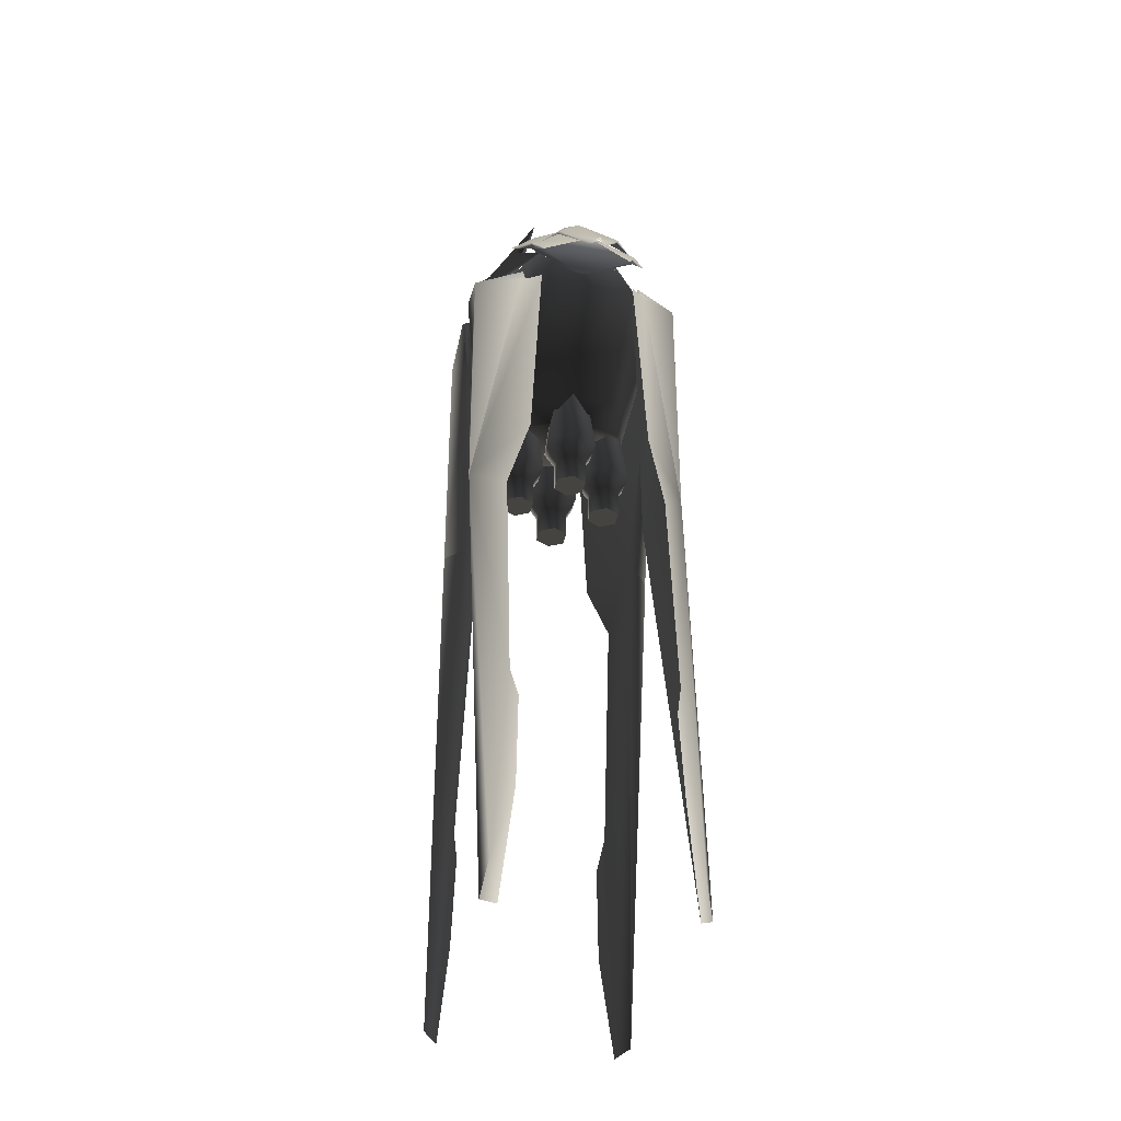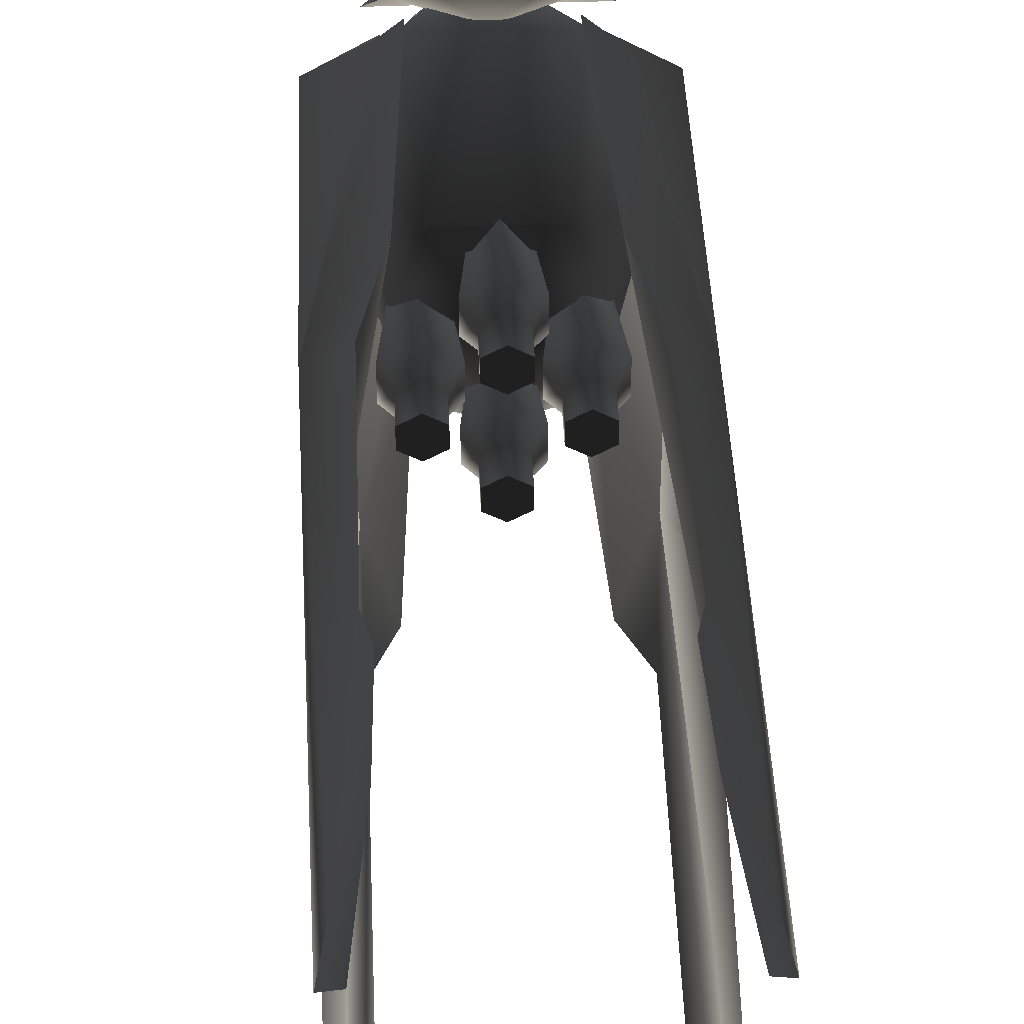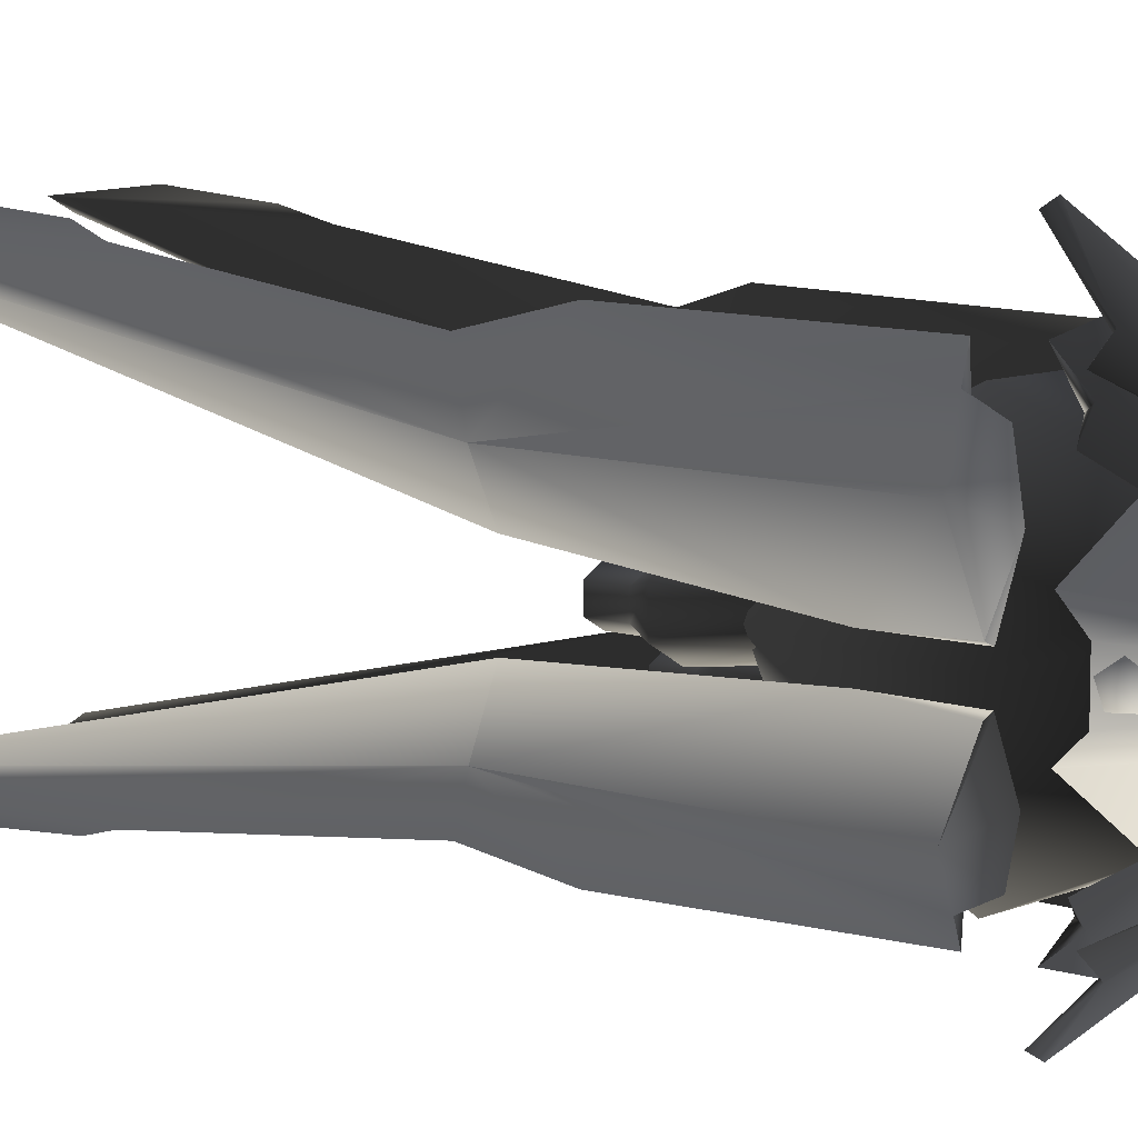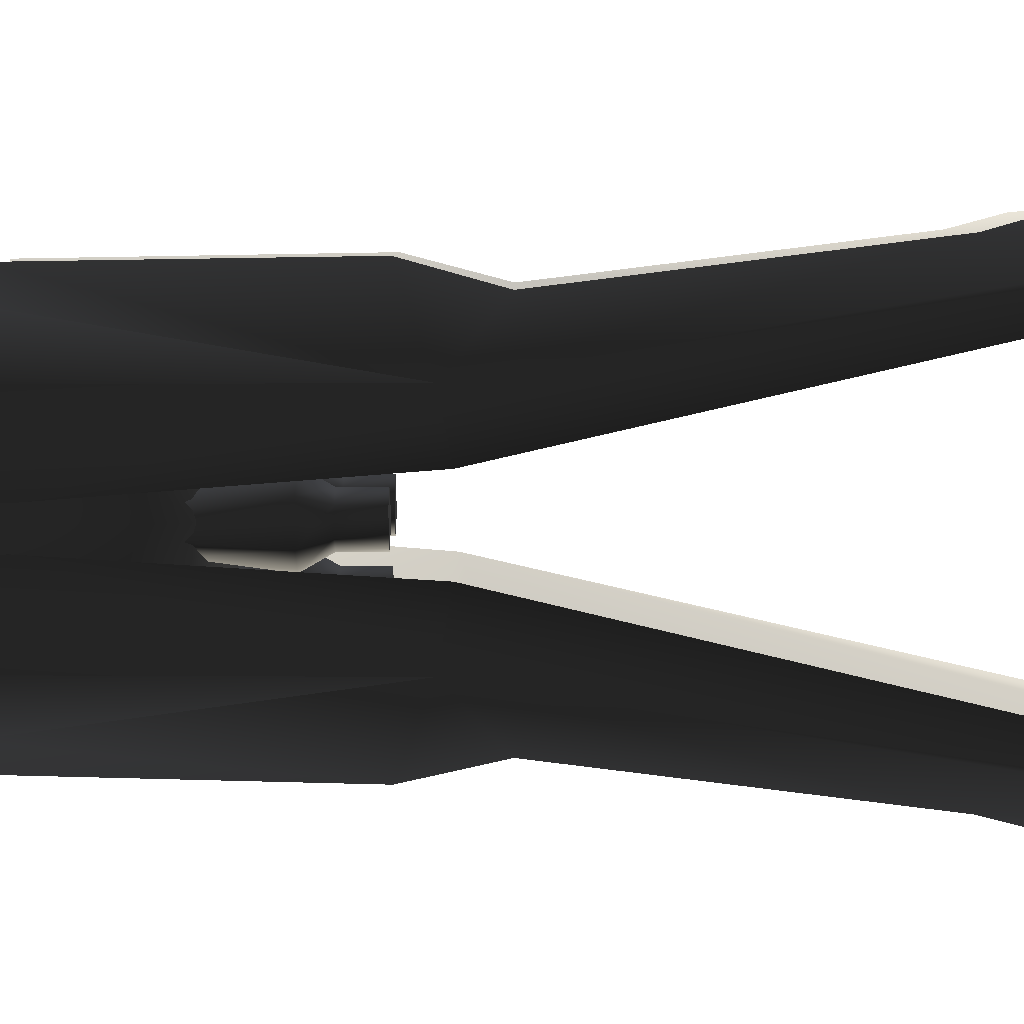
<metadata>
{"format":"obj","ext":"obj","renderer":"f3d","projection":"perspective","resolution":1024,"background":"white","views":[{"elev":-36.0,"azim":-12.4,"up":"+Z"},{"elev":41.0,"azim":177.7,"up":"+Y"},{"elev":8.8,"azim":-48.1,"up":"+Y"},{"elev":4.8,"azim":90.2,"up":"+Y"}]}
</metadata>
<code>
v  0.0435 0.2353 2.764
v  -0.0435 0.2353 2.764
v  -0.1012 0 2.764
v  0.1012 0 2.764
v  -0.0435 -0.2353 2.764
v  0.0435 -0.2353 2.764
v  0.151 -0.3884 2.542
v  -0.151 -0.3884 2.542
v  -0.3454 -0.7339 1.769
v  0.3454 -0.7339 1.769
v  -0.2564 -0.411 1.041
v  0.2564 -0.411 1.041
v  0 -0.3535 0.8592
v  -0.151 0.3884 2.542
v  0.151 0.3884 2.542
v  0.3454 0.7339 1.769
v  -0.3454 0.7339 1.769
v  0.2564 0.411 1.041
v  -0.2564 0.411 1.041
v  0 0.3535 0.8592
v  -0.6613 0 1.977
v  -0.424 0 1.001
v  0.6613 0 1.977
v  0.424 0 1.001
v  -0.361 0.6734 2.096
v  -0.361 0.7061 2.131
v  -0.3009 0.8495 1.935
v  -0.4751 0.5911 2.152
v  0 0.4068 2.613
v  0.274 0.331 2.549
v  0 0.42 2.624
v  0.361 0.6734 2.096
v  0.361 0.7061 2.131
v  0.4751 0.5911 2.152
v  0.3009 0.8495 1.935
v  -0.274 0.331 2.549
v  0 0.9384 2.01
v  0 0.6269 1.955
v  -0.1035 0.5706 2.43
v  -0.3104 0.7808 2.066
v  -0.2069 0.8708 2.074
v  -0.05194 1.171 1.718
v  0 1.197 1.74
v  0 0.5966 2.452
v  0.05194 1.171 1.718
v  0.2069 0.8708 2.074
v  0.1035 0.5706 2.43
v  0.3104 0.7808 2.066
v  0.1035 0.5837 2.441
v  0.2069 0.8839 2.085
v  0 1.21 1.751
v  0 0.6098 2.463
v  -0.2069 0.8839 2.085
v  -0.1035 0.5837 2.441
v  -0.3009 -0.8495 1.935
v  -0.361 -0.7061 2.131
v  -0.361 -0.6734 2.096
v  -0.4751 -0.5911 2.152
v  0 -0.42 2.624
v  0.274 -0.331 2.549
v  0 -0.4068 2.613
v  0.4751 -0.5911 2.152
v  0.361 -0.7061 2.131
v  0.361 -0.6734 2.096
v  0.3009 -0.8495 1.935
v  -0.274 -0.331 2.549
v  0 -0.9384 2.01
v  0 -0.6269 1.955
v  -0.2069 -0.8708 2.074
v  -0.3104 -0.7808 2.066
v  -0.1035 -0.5706 2.43
v  0 -0.5966 2.452
v  0 -1.197 1.74
v  -0.05194 -1.171 1.718
v  0.1035 -0.5706 2.43
v  0.2069 -0.8708 2.074
v  0.05194 -1.171 1.718
v  0.3104 -0.7808 2.066
v  0.2069 -0.8839 2.085
v  0.1035 -0.5837 2.441
v  0 -0.6098 2.463
v  0 -1.21 1.751
v  -0.1035 -0.5837 2.441
v  -0.2069 -0.8839 2.085
v  0.6941 0.1044 2.029
v  0.6486 0.08434 2.029
v  0.6495 0.08231 1.569
v  0.7016 0.4698 0.2058
v  0.5152 0.183 0.1524
v  0.7044 0.4635 1.894
v  0.6384 0.9068 -2.974
v  0.5967 0.9644 -2.749
v  0.314 0.8457 1.688
v  0.4255 0.7158 1.744
v  0.3829 0.867 0.3557
v  0.5067 0.7595 -0.04238
v  0.503 0.9445 -1.536
v  0.5511 0.9721 -3.022
v  0.4767 1.045 -2.344
v  0.4607 1.004 -1.752
v  0.4059 0.6367 1.898
v  0.504 0.3754 2.016
v  0.3799 0.6958 1.744
v  -0.6495 0.08231 1.569
v  -0.6486 0.08434 2.029
v  -0.6941 0.1044 2.029
v  -0.504 0.3754 2.016
v  -0.7044 0.4635 1.894
v  -0.5152 0.183 0.1524
v  -0.7016 0.4698 0.2058
v  -0.4059 0.6367 1.898
v  -0.4255 0.7158 1.744
v  -0.3799 0.6958 1.744
v  -0.314 0.8457 1.688
v  -0.3829 0.867 0.3557
v  -0.5067 0.7595 -0.04238
v  -0.503 0.9445 -1.536
v  -0.5967 0.9644 -2.749
v  -0.4607 1.004 -1.752
v  -0.4767 1.045 -2.344
v  -0.5511 0.9721 -3.022
v  -0.6384 0.9068 -2.974
v  -0.6941 -0.1044 2.029
v  -0.6486 -0.08434 2.029
v  -0.6495 -0.08231 1.569
v  -0.7016 -0.4698 0.2058
v  -0.5152 -0.183 0.1524
v  -0.7044 -0.4635 1.894
v  -0.6384 -0.9068 -2.974
v  -0.5967 -0.9644 -2.749
v  -0.314 -0.8457 1.688
v  -0.4255 -0.7158 1.744
v  -0.3829 -0.867 0.3557
v  -0.5067 -0.7595 -0.04238
v  -0.503 -0.9445 -1.536
v  -0.5511 -0.9721 -3.022
v  -0.4767 -1.045 -2.344
v  -0.4607 -1.004 -1.752
v  -0.4059 -0.6367 1.898
v  -0.504 -0.3754 2.016
v  -0.3799 -0.6958 1.744
v  0.6495 -0.08231 1.569
v  0.6486 -0.08434 2.029
v  0.6941 -0.1044 2.029
v  0.504 -0.3754 2.016
v  0.7044 -0.4635 1.894
v  0.5152 -0.183 0.1524
v  0.7016 -0.4698 0.2058
v  0.4059 -0.6367 1.898
v  0.4255 -0.7158 1.744
v  0.3799 -0.6958 1.744
v  0.314 -0.8457 1.688
v  0.3829 -0.867 0.3557
v  0.5067 -0.7595 -0.04238
v  0.503 -0.9445 -1.536
v  0.5967 -0.9644 -2.749
v  0.4607 -1.004 -1.752
v  0.4767 -1.045 -2.344
v  0.5511 -0.9721 -3.022
v  0.6384 -0.9068 -2.974
v  -0.3853 0.05377 0.368
v  -0.2922 0.1075 0.368
v  -0.199 0.05377 0.368
v  -0.3853 -0.05377 0.368
v  -0.2922 -0.1075 0.368
v  -0.199 -0.05377 0.368
v  -0.2922 0.179 0.6706
v  -0.2922 0.1273 1.059
v  -0.182 0.06363 1.059
v  -0.1371 0.0895 0.6706
v  -0.182 -0.06363 1.059
v  -0.1371 -0.0895 0.6706
v  -0.199 0.05377 0.5456
v  -0.2922 0.1075 0.5456
v  -0.2922 -0.1273 1.059
v  -0.2922 -0.179 0.6706
v  -0.199 -0.05377 0.5456
v  -0.4024 -0.06363 1.059
v  -0.4024 0.06363 1.059
v  -0.2922 -0.1075 0.5456
v  -0.4472 0.0895 0.6706
v  -0.4472 -0.0895 0.6706
v  -0.3853 0.05377 0.5456
v  -0.3853 -0.05377 0.5456
v  0.199 -0.05377 0.368
v  0.199 0.05377 0.368
v  0.2922 0.1075 0.368
v  0.2922 -0.1075 0.368
v  0.3853 -0.05377 0.368
v  0.3853 0.05377 0.368
v  0.2922 0.1273 1.059
v  0.2922 0.179 0.6706
v  0.1371 0.0895 0.6706
v  0.182 0.06363 1.059
v  0.1371 -0.0895 0.6706
v  0.199 -0.05377 0.5456
v  0.199 0.05377 0.5456
v  0.182 -0.06363 1.059
v  0.2922 -0.179 0.6706
v  0.2922 -0.1075 0.5456
v  0.2922 -0.1273 1.059
v  0.4024 0.06363 1.059
v  0.4024 -0.06363 1.059
v  0.4472 -0.0895 0.6706
v  0.4472 0.0895 0.6706
v  0.3853 0.05377 0.5456
v  0.3853 -0.05377 0.5456
v  0.2922 0.1075 0.5456
v  -0.09336 0.2358 0.368
v  -0.09336 0.3434 0.368
v  -0.000224 0.3972 0.368
v  -0.000224 0.1821 0.368
v  0.09291 0.2358 0.368
v  0.09291 0.3434 0.368
v  -0.000224 0.4169 1.059
v  -0.000224 0.4686 0.6706
v  -0.1552 0.3791 0.6706
v  -0.1104 0.3532 1.059
v  -0.1552 0.2001 0.6706
v  -0.09336 0.2358 0.5456
v  -0.09336 0.3434 0.5456
v  -0.1104 0.226 1.059
v  -0.000224 0.1106 0.6706
v  -0.000224 0.1821 0.5456
v  -0.000224 0.1624 1.059
v  0.11 0.3532 1.059
v  0.11 0.226 1.059
v  0.1548 0.2001 0.6706
v  0.1548 0.3791 0.6706
v  0.09291 0.3434 0.5456
v  0.09291 0.2358 0.5456
v  -0.000224 0.3972 0.5456
v  0.09291 -0.3434 0.368
v  -0.000224 -0.3972 0.368
v  -0.09336 -0.3434 0.368
v  0.09291 -0.2358 0.368
v  -0.000224 -0.1821 0.368
v  -0.09336 -0.2358 0.368
v  -0.000224 -0.4686 0.6706
v  -0.000224 -0.4169 1.059
v  -0.1104 -0.3532 1.059
v  -0.1552 -0.3791 0.6706
v  -0.1104 -0.226 1.059
v  -0.1552 -0.2001 0.6706
v  -0.09336 -0.3434 0.5456
v  -0.000224 -0.3972 0.5456
v  -0.000224 -0.1624 1.059
v  -0.000224 -0.1106 0.6706
v  -0.09336 -0.2358 0.5456
v  0.11 -0.226 1.059
v  0.11 -0.3532 1.059
v  -0.000224 -0.1821 0.5456
v  0.1548 -0.3791 0.6706
v  0.1548 -0.2001 0.6706
v  0.09291 -0.3434 0.5456
v  0.09291 -0.2358 0.5456
v  -0.2118 0.07085 2.954
v  -0.5692 0.1178 2.275
v  -0.5692 -0.1178 2.275
v  -0.2118 -0.05879 2.954
v  -0.3776 -0.1865 2.526
v  -0.5522 -0.2357 2.146
v  -0.3776 0.1865 2.526
v  -0.5522 0.2357 2.146
v  -0.2578 0.5006 2.248
v  -0.2578 -0.5006 2.248
v  -0.3318 -0.1865 2.512
v  -0.5056 -0.2357 2.132
v  -0.5226 -0.1178 2.26
v  -0.5226 0.1178 2.26
v  -0.3318 0.1865 2.512
v  -0.5056 0.2357 2.132
v  -0.4887 0.02668 2.424
v  -0.5269 0.08632 2.351
v  -0.579 0 2.378
v  -0.5033 -0.06984 2.396
v  -0.5505 -0.06984 2.306
v  -0.5651 0.02668 2.278
v  0.5692 0.1178 2.275
v  0.2118 0.07085 2.954
v  0.2118 -0.05879 2.954
v  0.5692 -0.1178 2.275
v  0.3776 -0.1865 2.526
v  0.3776 0.1865 2.526
v  0.5522 0.2357 2.146
v  0.2578 0.5006 2.248
v  0.2578 -0.5006 2.248
v  0.5522 -0.2357 2.146
v  0.5056 -0.2357 2.132
v  0.3318 -0.1865 2.512
v  0.5226 -0.1178 2.26
v  0.5226 0.1178 2.26
v  0.3318 0.1865 2.512
v  0.5056 0.2357 2.132
v  0.579 0 2.378
v  0.5269 0.08632 2.351
v  0.4887 0.02668 2.424
v  0.5033 -0.06984 2.396
v  0.5505 -0.06984 2.306
v  0.5651 0.02668 2.278
g frm-cube1
f 1 2 3
f 4 1 3
f 3 5 4
f 5 6 4
f 7 8 9
f 10 7 9
f 10 9 11
f 8 7 6
f 5 8 6
f 12 10 11
f 13 12 11
f 14 15 16
f 17 14 16
f 17 16 18
f 2 1 15
f 14 2 15
f 19 17 18
f 20 19 18
f 14 17 21
f 22 9 21
f 21 17 22
f 2 14 21
f 3 2 21
f 21 9 8
f 21 8 3
f 19 22 17
f 22 13 11
f 20 22 19
f 20 13 22
f 9 22 11
f 8 5 3
f 23 16 15
f 15 1 4
f 23 15 4
f 24 16 23
f 16 24 18
f 23 10 24
f 13 20 24
f 12 24 10
f 13 24 12
f 24 20 18
f 7 10 23
f 6 7 23
f 4 6 23
g frm-extru3
f 25 26 27
f 25 28 26
f 29 30 31
f 32 33 34
f 32 35 33
f 31 36 29
f 27 37 35
f 31 30 33
f 30 34 33
f 33 35 37
f 33 37 31
f 26 36 31
f 31 37 26
f 37 27 26
f 26 28 36
f 35 38 27
f 38 35 32
f 32 34 30
f 38 32 30
f 30 29 38
f 25 27 38
f 38 29 36
f 36 25 38
f 36 28 25
g frm-extru2
f 39 40 41
f 41 42 43
f 44 39 41
f 41 43 44
f 43 45 46
f 44 43 46
f 46 47 44
f 46 48 47
f 49 48 50
f 50 45 51
f 52 49 50
f 50 51 52
f 52 51 53
f 53 54 52
f 53 40 54
f 51 42 53
f 43 42 51
f 42 41 53
f 41 40 53
f 40 39 54
f 47 49 52
f 44 47 52
f 47 48 49
f 48 46 50
f 46 45 50
f 54 39 44
f 52 54 44
f 51 45 43
g frm-extru43
f 55 56 57
f 56 58 57
f 59 60 61
f 62 63 64
f 63 65 64
f 61 66 59
f 65 67 55
f 63 60 59
f 59 66 56
f 56 67 59
f 59 67 63
f 63 62 60
f 67 65 63
f 56 55 67
f 66 58 56
f 55 68 65
f 64 65 68
f 60 62 64
f 60 64 68
f 68 61 60
f 68 55 57
f 66 61 68
f 68 57 66
f 57 58 66
g frm-extru44
f 69 70 71
f 69 71 72
f 73 74 69
f 72 73 69
f 72 75 76
f 76 73 72
f 76 77 73
f 75 78 76
f 79 78 80
f 79 80 81
f 82 77 79
f 81 82 79
f 81 83 84
f 84 82 81
f 83 70 84
f 84 74 82
f 82 74 73
f 84 69 74
f 84 70 69
f 83 71 70
f 80 75 72
f 81 80 72
f 80 78 75
f 79 76 78
f 79 77 76
f 71 83 81
f 72 71 81
f 73 77 82
g frm-extru10
f 85 86 87
f 88 87 89
f 90 85 87
f 87 88 90
f 88 89 91
f 88 91 92
f 93 94 88
f 95 93 88
f 90 88 94
f 88 96 95
f 97 96 88
f 97 88 92
f 92 91 98
f 92 98 99
f 92 99 100
f 100 97 92
f 90 101 102
f 94 101 90
f 90 102 86
f 85 90 86
f 94 103 101
f 94 93 103
g frm-extru10
f 103 93 95
f 89 103 95
f 89 95 96
f 103 89 102
f 102 101 103
f 98 91 89
f 102 89 87
f 89 96 97
f 98 89 97
f 87 86 102
f 100 99 98
f 98 97 100
g frm-extru39
f 104 105 106
f 107 108 106
f 105 107 106
f 104 106 108
f 109 104 110
f 108 110 104
f 107 111 108
f 108 111 112
f 112 110 108
f 111 113 112
f 113 114 112
f 112 114 115
f 110 112 115
f 115 116 110
f 110 116 117
f 118 110 117
f 118 117 119
f 120 121 118
f 121 122 118
f 118 122 110
f 119 120 118
f 122 109 110
g frm-extru39
f 114 113 109
f 115 114 109
f 109 122 121
f 107 109 113
f 104 109 107
f 116 115 109
f 116 109 121
f 113 111 107
f 107 105 104
f 117 116 121
f 121 120 119
f 119 117 121
g frm-extru40
f 123 124 125
f 126 125 127
f 128 123 125
f 125 126 128
f 126 127 129
f 126 129 130
f 131 132 126
f 133 131 126
f 128 126 132
f 126 134 133
f 135 134 126
f 135 126 130
f 130 129 136
f 130 136 137
f 130 137 138
f 138 135 130
f 128 139 140
f 132 139 128
f 128 140 124
f 123 128 124
f 132 141 139
f 132 131 141
g frm-extru40
f 141 131 133
f 127 141 133
f 127 133 134
f 141 127 140
f 140 139 141
f 136 129 127
f 140 127 125
f 127 134 135
f 136 127 135
f 125 124 140
f 138 137 136
f 136 135 138
g frm-extru41
f 142 143 144
f 145 146 144
f 143 145 144
f 142 144 146
f 147 142 148
f 146 148 142
f 145 149 146
f 146 149 150
f 150 148 146
f 149 151 150
f 151 152 150
f 150 152 153
f 148 150 153
f 153 154 148
f 148 154 155
f 156 148 155
f 156 155 157
f 158 159 156
f 159 160 156
f 156 160 148
f 157 158 156
f 160 147 148
g frm-extru41
f 152 151 147
f 153 152 147
f 147 160 159
f 145 147 151
f 142 147 145
f 154 153 147
f 154 147 159
f 151 149 145
f 145 143 142
f 155 154 159
f 159 158 157
f 157 155 159
g frm-cyl6
f 161 162 163
f 164 161 163
f 165 164 163
f 163 166 165
f 167 168 169
f 170 167 169
f 170 169 171
f 172 170 171
f 170 172 173
f 170 173 174
f 167 170 174
f 172 171 175
f 176 172 175
f 172 176 177
f 172 177 173
f 178 175 171
f 179 178 171
f 168 179 171
f 171 169 168
f 176 180 177
f 177 180 166
f 177 166 163
f 173 177 163
f 180 165 166
f 173 163 162
f 174 173 162
f 181 179 168
f 167 181 168
f 182 178 179
f 181 182 179
f 181 183 184
f 182 181 184
f 181 167 183
f 182 176 178
f 182 184 180
f 176 182 180
f 176 175 178
f 184 183 164
f 184 164 165
f 180 184 165
f 183 161 164
f 174 162 161
f 183 174 161
f 167 174 183
g frm-cyl9
f 185 186 187
f 188 185 187
f 189 188 187
f 187 190 189
f 191 192 193
f 194 191 193
f 194 193 195
f 196 195 193
f 197 196 193
f 197 193 192
f 198 194 195
f 198 195 199
f 200 199 195
f 196 200 195
f 201 198 199
f 194 198 201
f 191 194 201
f 202 191 201
f 201 203 202
f 203 201 204
f 203 204 205
f 201 199 204
f 206 205 204
f 207 206 204
f 207 204 199
f 202 203 205
f 202 205 192
f 191 202 192
f 208 192 205
f 206 208 205
f 190 206 207
f 187 208 206
f 190 187 206
f 189 190 207
f 189 207 200
f 188 189 200
f 200 207 199
f 188 200 196
f 185 188 196
f 185 196 197
f 186 185 197
f 208 197 192
f 186 197 208
f 187 186 208
g frm-cyl10
f 209 210 211
f 212 209 211
f 213 212 211
f 211 214 213
f 215 216 217
f 218 215 217
f 218 217 219
f 220 219 217
f 221 220 217
f 221 217 216
f 222 218 219
f 222 219 223
f 224 223 219
f 220 224 219
f 225 222 223
f 218 222 225
f 215 218 225
f 226 215 225
f 225 227 226
f 227 225 228
f 227 228 229
f 225 223 228
f 230 229 228
f 231 230 228
f 231 228 223
f 226 227 229
f 226 229 216
f 215 226 216
f 232 216 229
f 230 232 229
f 214 230 231
f 211 232 230
f 214 211 230
f 213 214 231
f 213 231 224
f 212 213 224
f 224 231 223
f 212 224 220
f 209 212 220
f 209 220 221
f 210 209 221
f 232 221 216
f 210 221 232
f 211 210 232
g frm-cyl11
f 233 234 235
f 236 233 235
f 237 236 235
f 235 238 237
f 239 240 241
f 242 239 241
f 242 241 243
f 244 242 243
f 242 244 245
f 242 245 246
f 239 242 246
f 244 243 247
f 248 244 247
f 244 248 249
f 244 249 245
f 250 247 243
f 251 250 243
f 240 251 243
f 243 241 240
f 248 252 249
f 249 252 238
f 249 238 235
f 245 249 235
f 252 237 238
f 245 235 234
f 246 245 234
f 253 251 240
f 239 253 240
f 254 250 251
f 253 254 251
f 253 255 256
f 254 253 256
f 253 239 255
f 254 248 250
f 254 256 252
f 248 254 252
f 248 247 250
f 256 255 236
f 256 236 237
f 252 256 237
f 255 233 236
f 246 234 233
f 255 246 233
f 239 246 255
g frm-extru38
f 257 258 259
f 260 257 259
f 261 259 262
f 259 261 260
f 257 263 258
f 264 258 263
f 263 265 264
f 262 266 261
f 267 266 268
f 268 269 267
f 260 267 269
f 269 270 260
f 270 257 260
f 270 271 257
f 271 270 272
f 272 265 271
f 265 272 264
f 270 258 264
f 272 270 264
f 269 259 258
f 270 269 258
f 268 262 259
f 269 268 259
f 268 266 262
f 266 267 261
f 267 260 261
f 257 271 263
f 271 265 263
g frm-sphere4
f 273 274 275
f 276 273 275
f 277 276 275
f 278 277 275
f 274 278 275
g frm-extru42
f 279 280 281
f 282 279 281
f 281 283 282
f 279 284 280
f 284 279 285
f 285 286 284
f 283 287 288
f 288 282 283
f 289 287 290
f 290 291 289
f 291 290 281
f 280 292 291
f 281 280 291
f 280 293 292
f 294 292 293
f 293 286 294
f 285 294 286
f 279 292 294
f 285 279 294
f 282 291 292
f 279 282 292
f 288 289 291
f 282 288 291
f 288 287 289
f 283 290 287
f 283 281 290
f 284 293 280
f 284 286 293
g frm-sphere5
f 295 296 297
f 295 297 298
f 295 298 299
f 295 299 300
f 295 300 296

</code>
